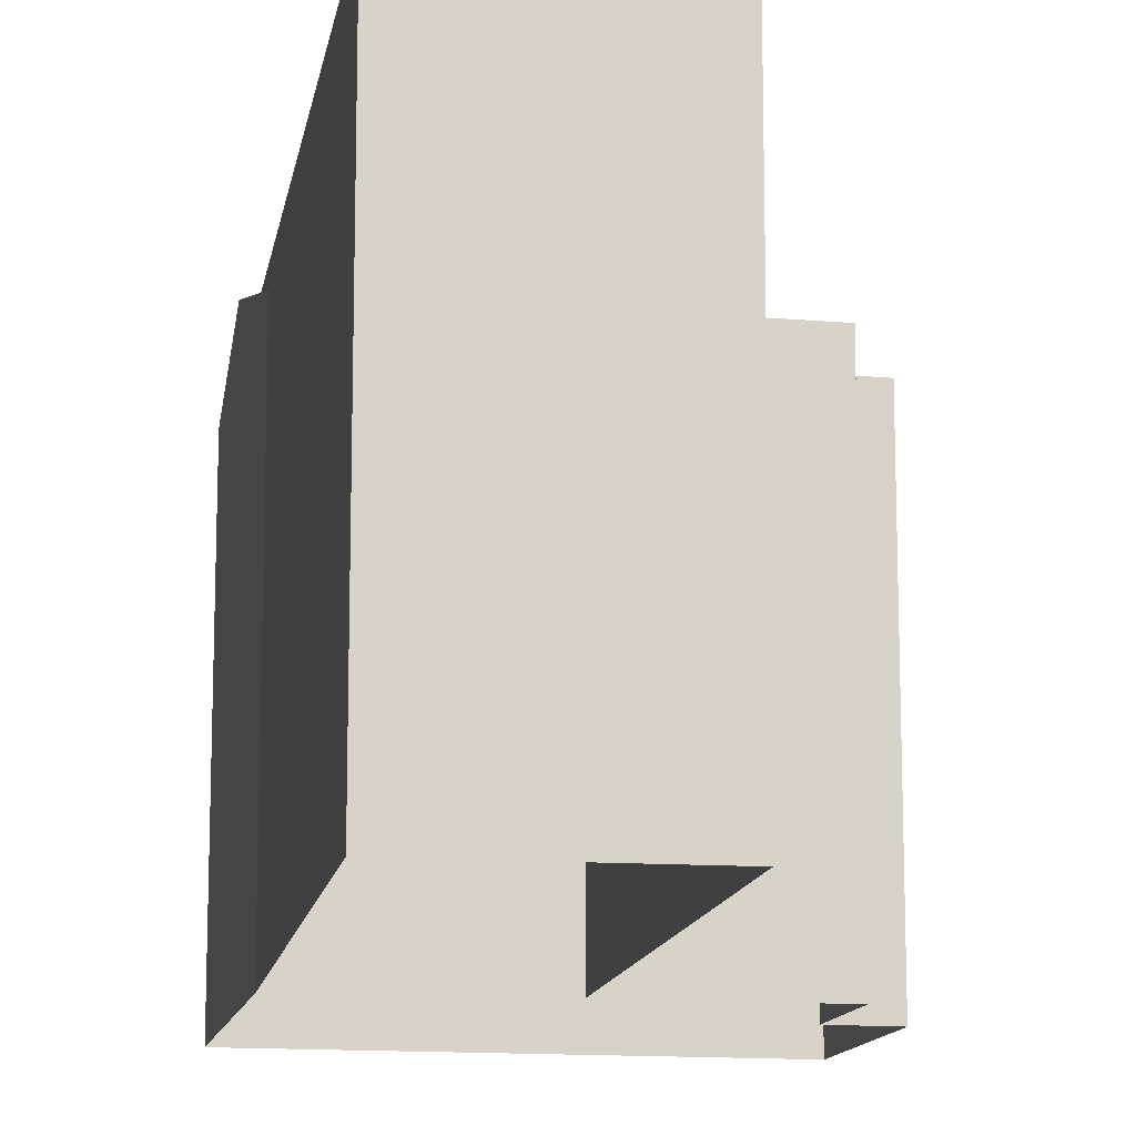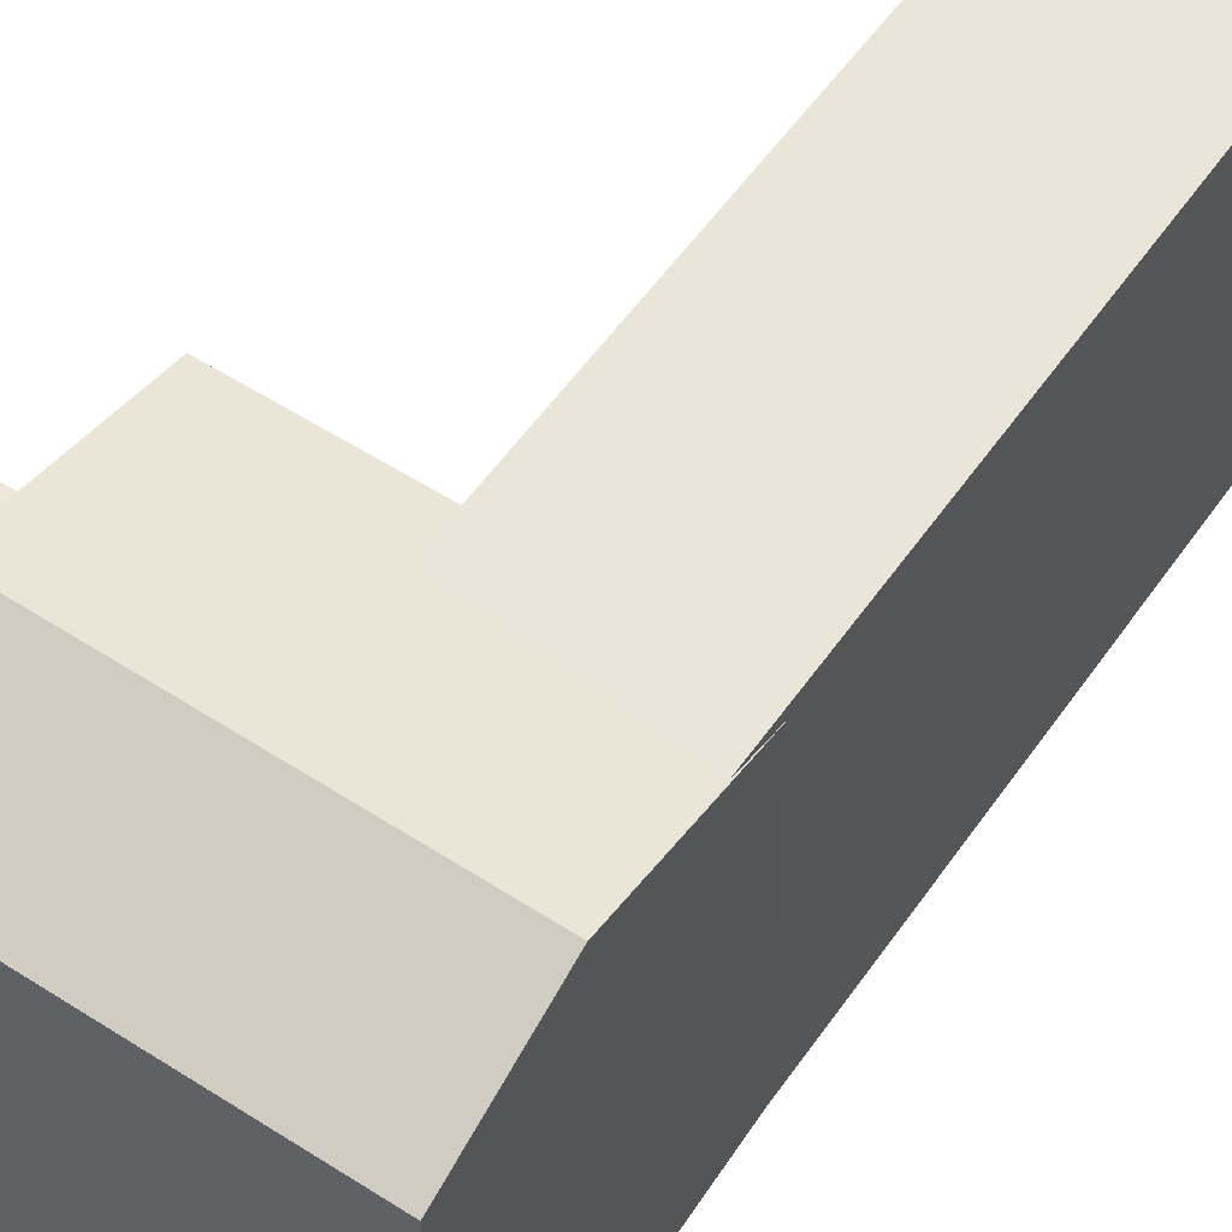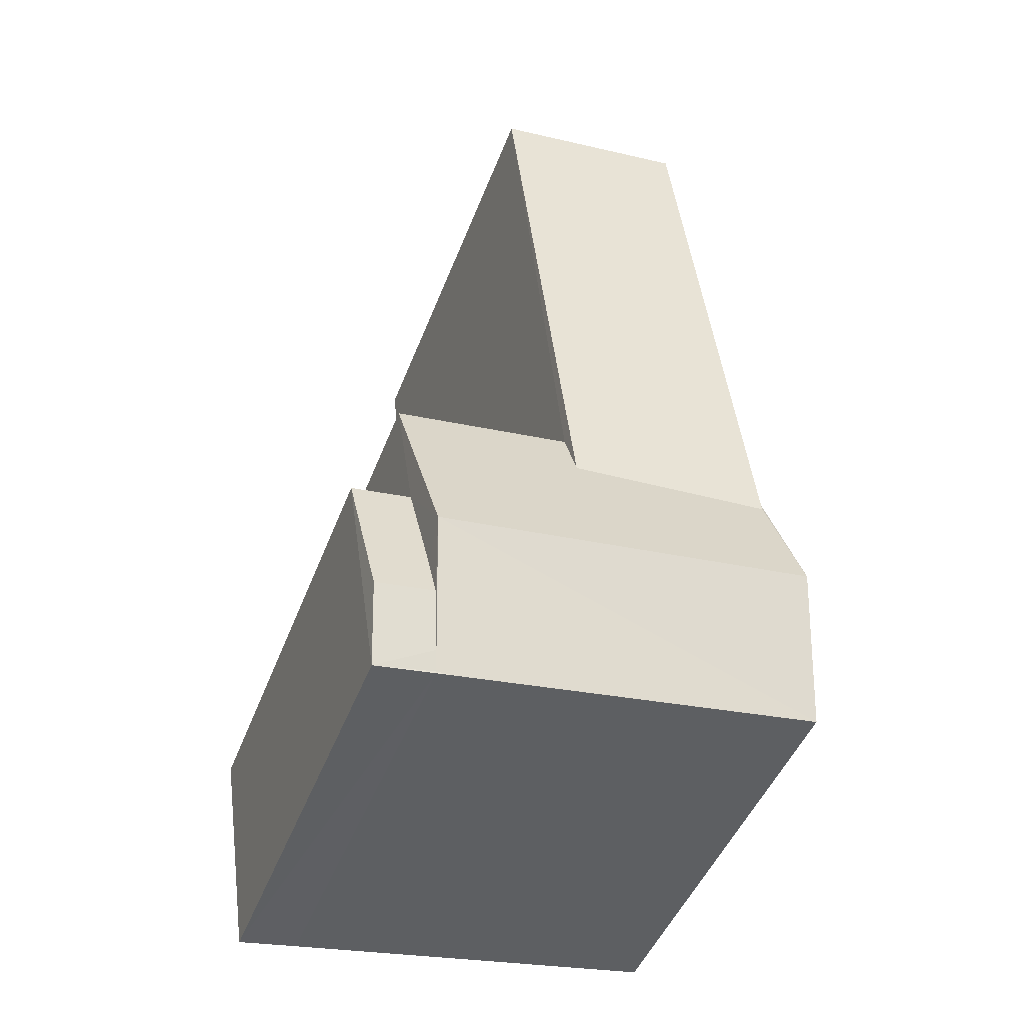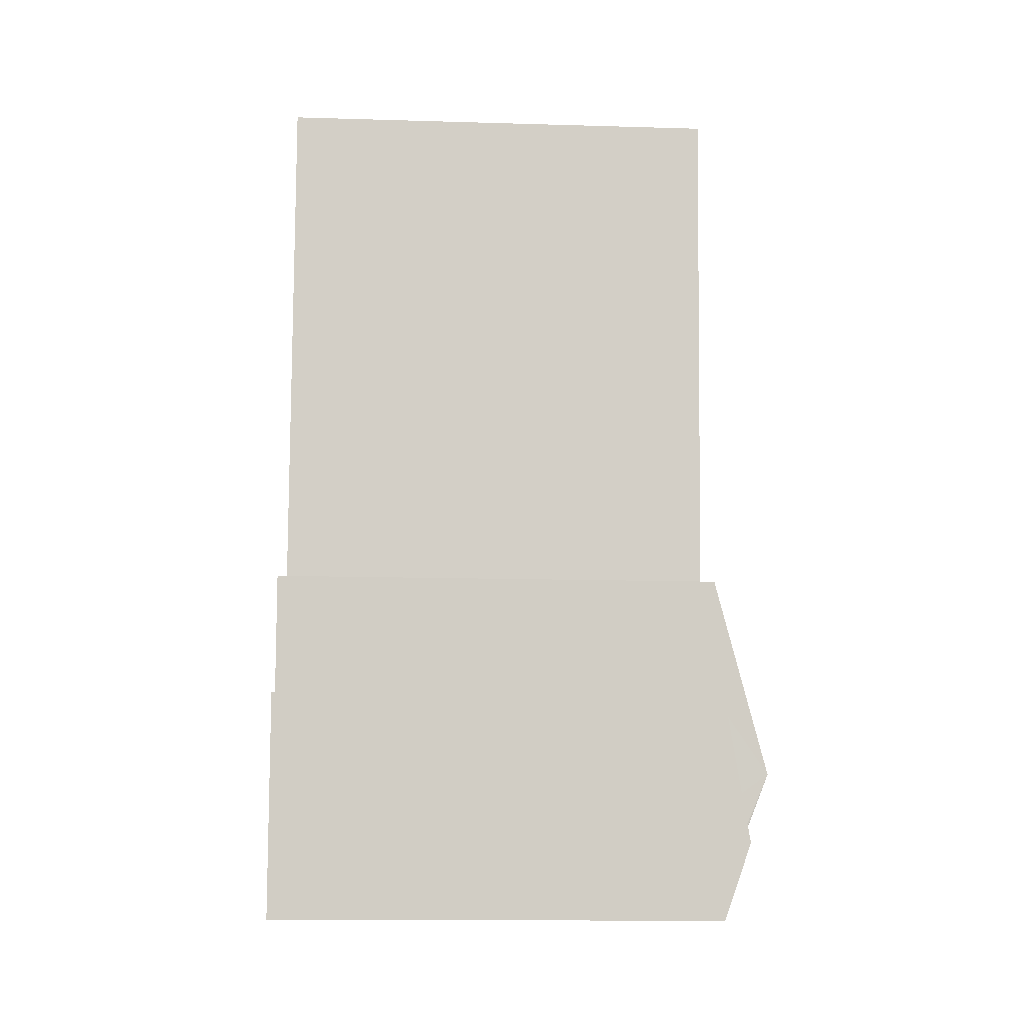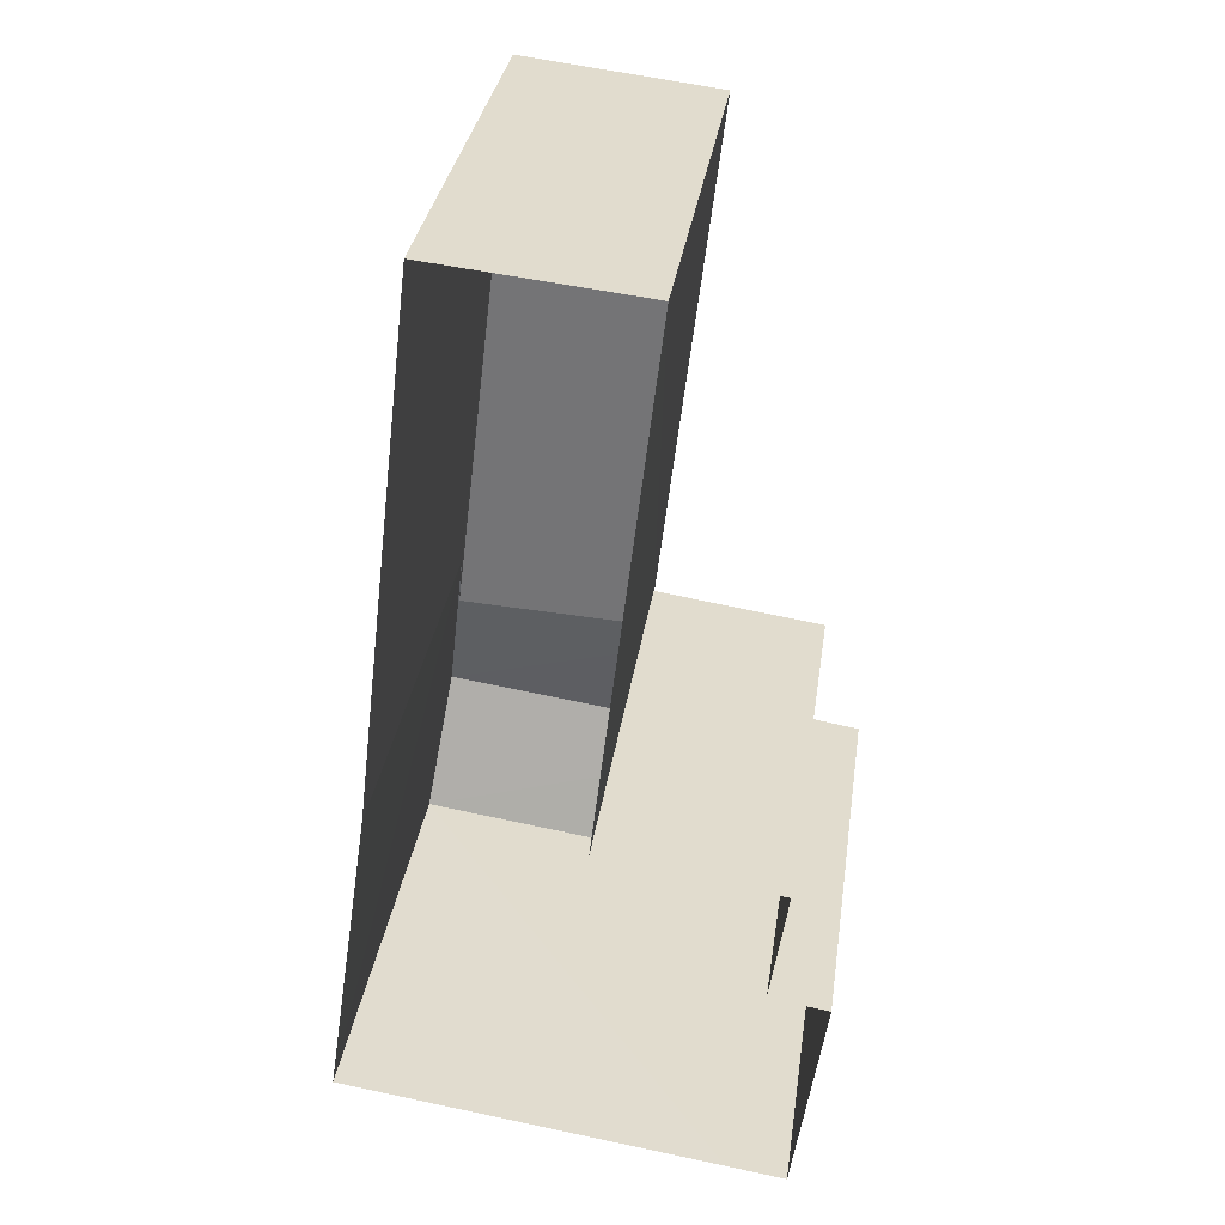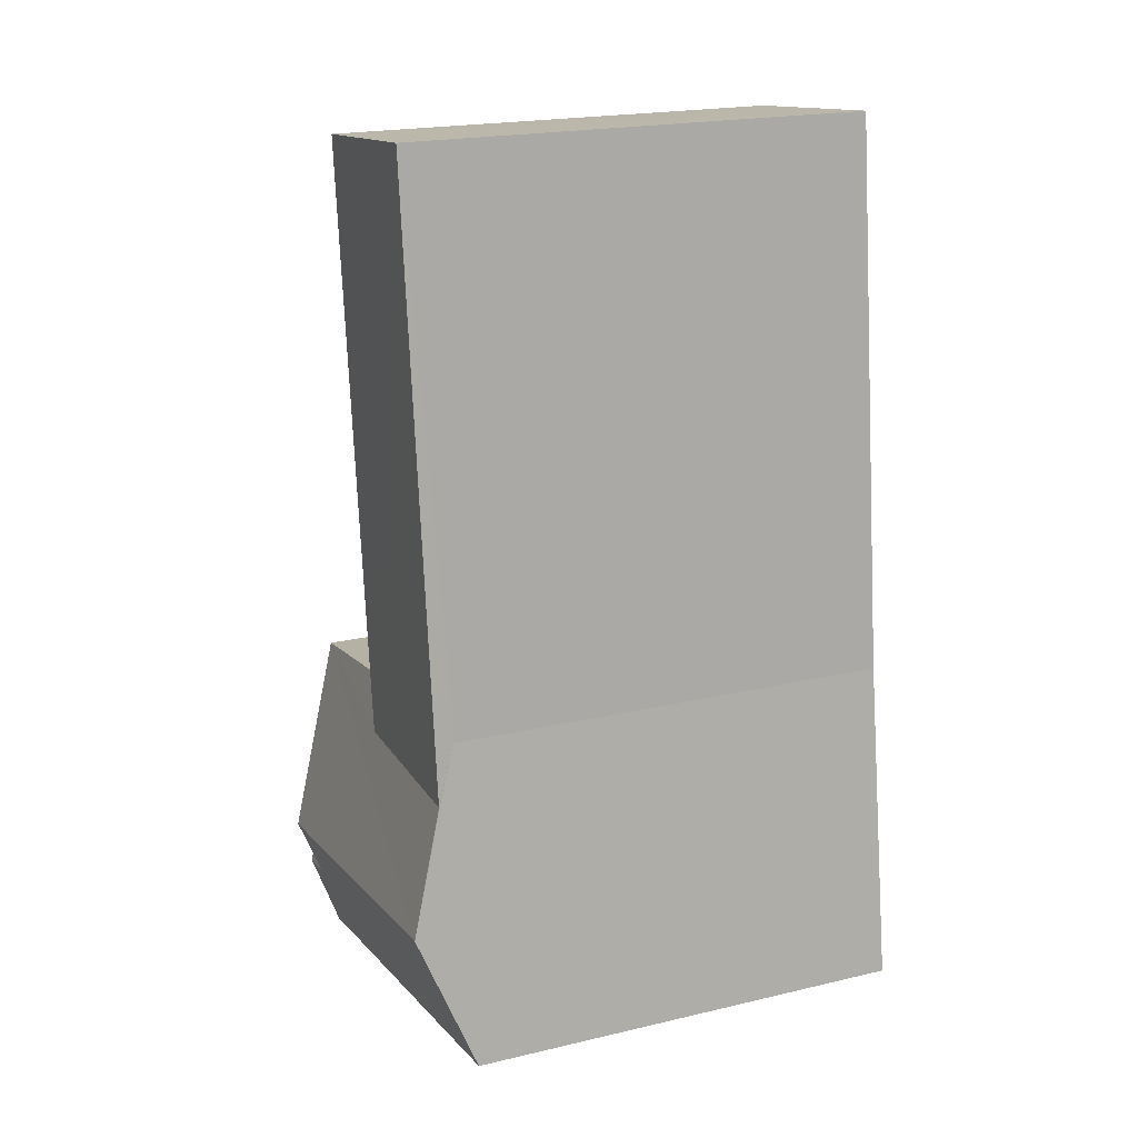
<metadata>
{"format":"obj","ext":"obj","renderer":"f3d","projection":"perspective","resolution":1024,"background":"white","views":[{"elev":-13.4,"azim":177.5,"up":"+Z"},{"elev":57.4,"azim":41.8,"up":"+Z"},{"elev":-46.6,"azim":-20.3,"up":"+Y"},{"elev":-14.7,"azim":-93.6,"up":"+Y"},{"elev":32.4,"azim":-171.8,"up":"+Y"},{"elev":20.2,"azim":66.5,"up":"+Y"}]}
</metadata>
<code>
v -8.87e+04 -1.003e+05 9.037
v -8.87e+04 -1.003e+05 9.14
v -8.87e+04 -1.003e+05 9.14
v -8.87e+04 -1.003e+05 8.77
v -8.87e+04 -1.003e+05 8.769
v -8.87e+04 -1.003e+05 8.972
v -8.87e+04 -1.003e+05 8.769
v -8.869e+04 -1.003e+05 9.054
v -8.869e+04 -1.003e+05 9.535
v -8.869e+04 -1.003e+05 8.824
v -8.869e+04 -1.003e+05 9.052
v -8.87e+04 -1.003e+05 8.97
v -8.87e+04 -1.003e+05 8.77
v -8.87e+04 -1.003e+05 8.77
v -8.87e+04 -1.003e+05 8.779
v -8.87e+04 -1.003e+05 8.773
v -8.87e+04 -1.003e+05 8.875
v -8.87e+04 -1.003e+05 9.535
v -8.869e+04 -1.003e+05 8.77
v -8.87e+04 -1.003e+05 8.77
v -8.87e+04 -1.003e+05 8.77
v -8.869e+04 -1.003e+05 2.49
v -8.87e+04 -1.003e+05 2.49
v -8.87e+04 -1.003e+05 2.492
v -8.87e+04 -1.003e+05 2.492
v -8.87e+04 -1.003e+05 2.492
v -8.87e+04 -1.003e+05 2.493
v -8.87e+04 -1.003e+05 8.77
v -8.87e+04 -1.003e+05 2.493
v -8.87e+04 -1.003e+05 2.493
v -8.869e+04 -1.003e+05 2.492
v -8.87e+04 -1.003e+05 2.492
v -8.869e+04 -1.003e+05 8.769
v -8.869e+04 -1.003e+05 2.492
f 1 2 3
f 1 4 2
f 5 6 7
f 8 9 10
f 9 6 5
f 8 6 9
f 11 12 6
f 8 11 6
f 1 13 4
f 14 15 16
f 17 2 16
f 15 17 16
f 18 19 9
f 3 2 17
f 15 14 18
f 14 19 18
f 20 21 14
f 21 19 14
f 5 18 9
f 12 22 23
f 12 11 22
f 13 18 5
f 17 15 18
f 13 1 18
f 3 17 18
f 1 3 18
f 2 4 16
f 24 5 25
f 24 13 5
f 4 26 27
f 16 4 27
f 28 29 21
f 28 30 29
f 19 21 29
f 31 19 29
f 32 25 5
f 7 32 5
f 30 28 27
f 27 28 16
f 20 14 16
f 28 20 16
f 9 19 33
f 10 9 33
f 32 7 23
f 23 7 12
f 7 6 12
f 24 26 4
f 13 24 4
f 33 31 34
f 33 19 31
f 20 28 21
f 22 33 34
f 10 11 8
f 11 33 22
f 10 33 11

</code>
